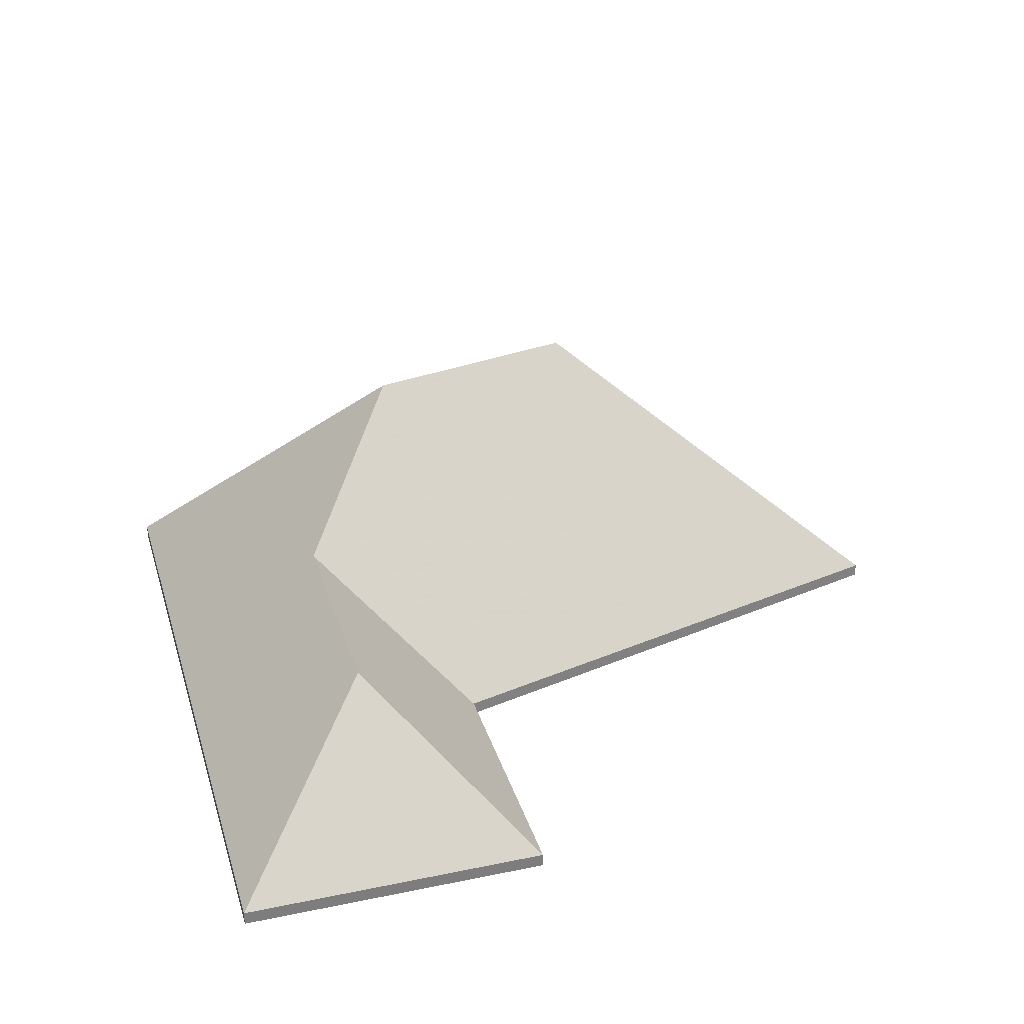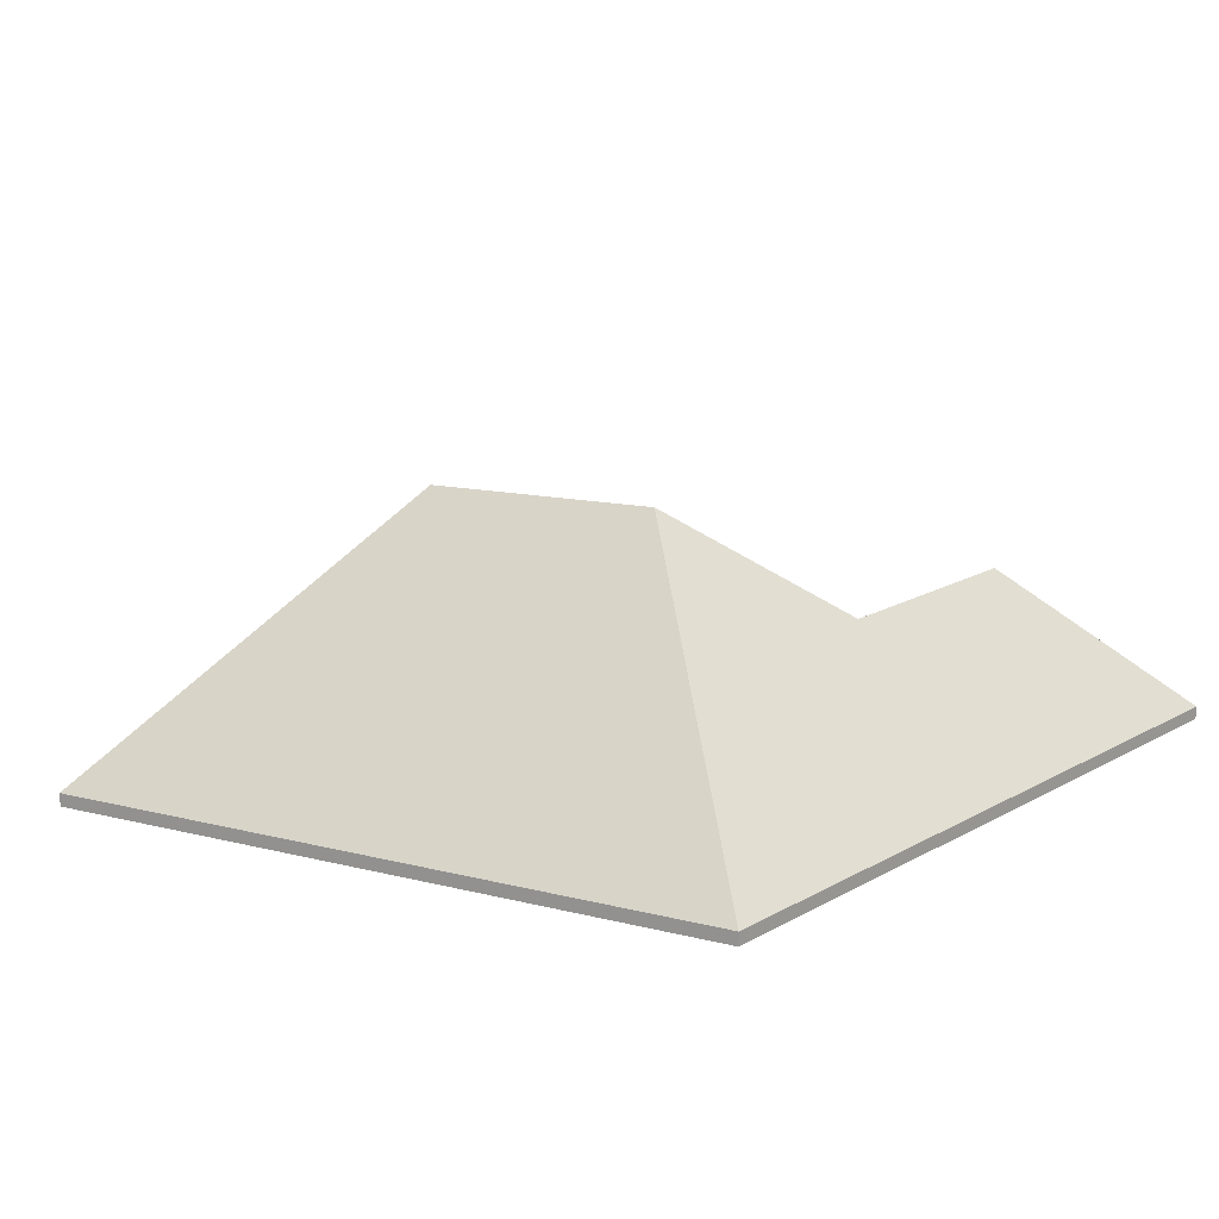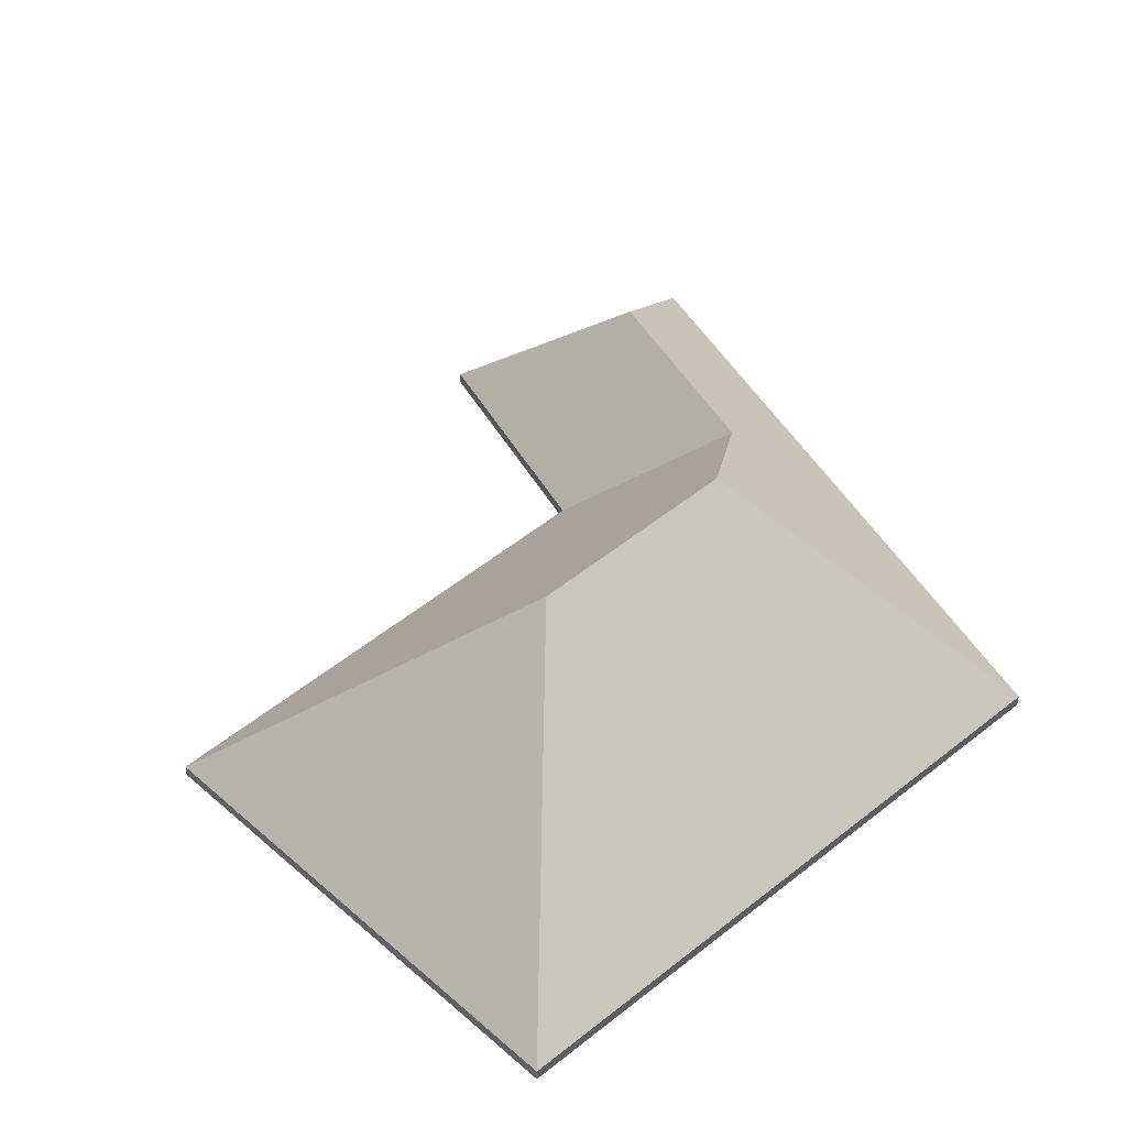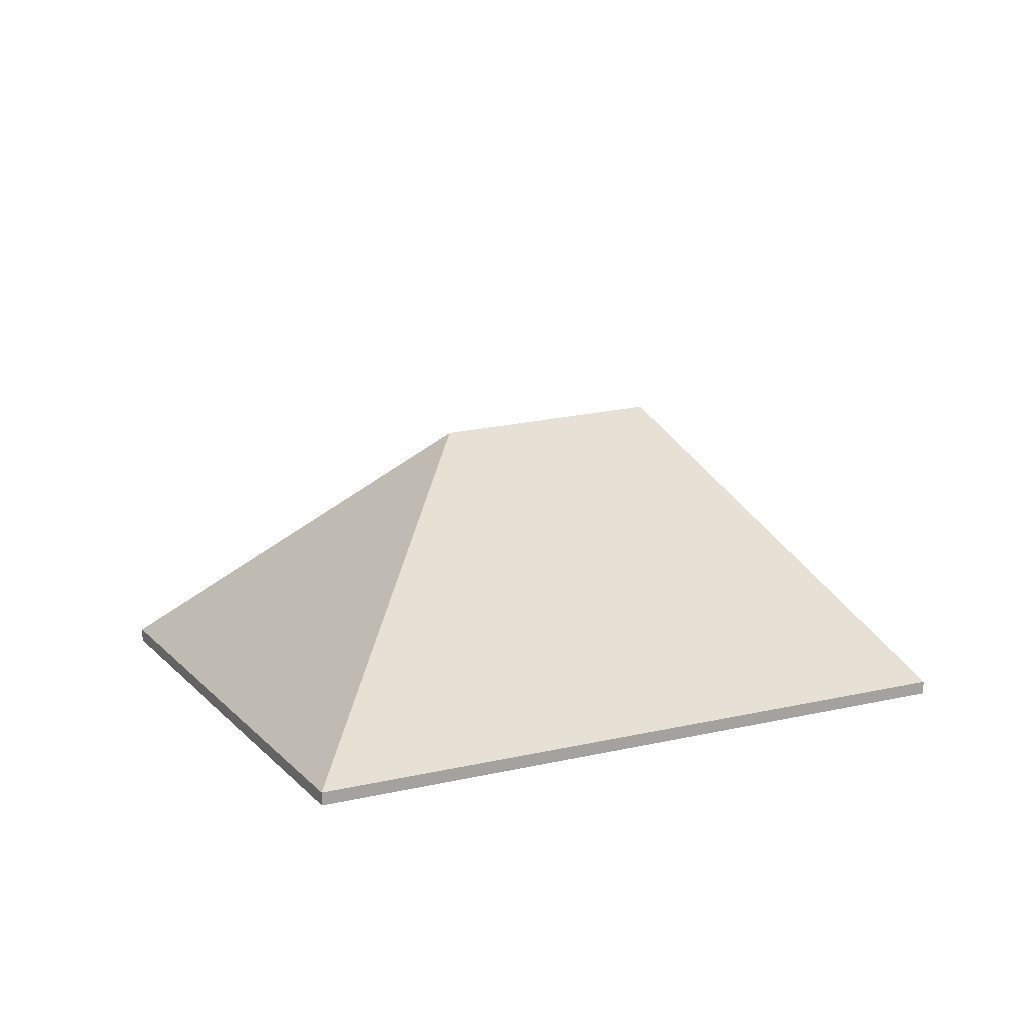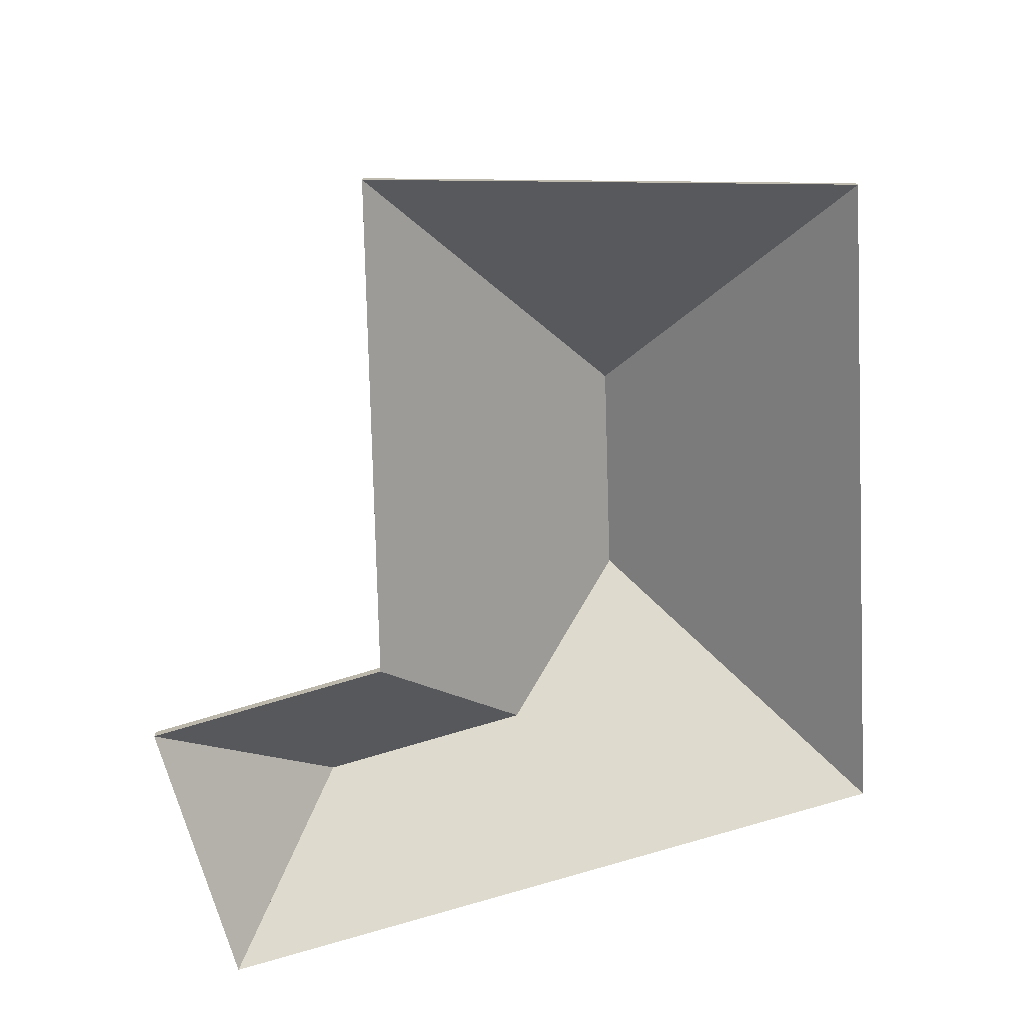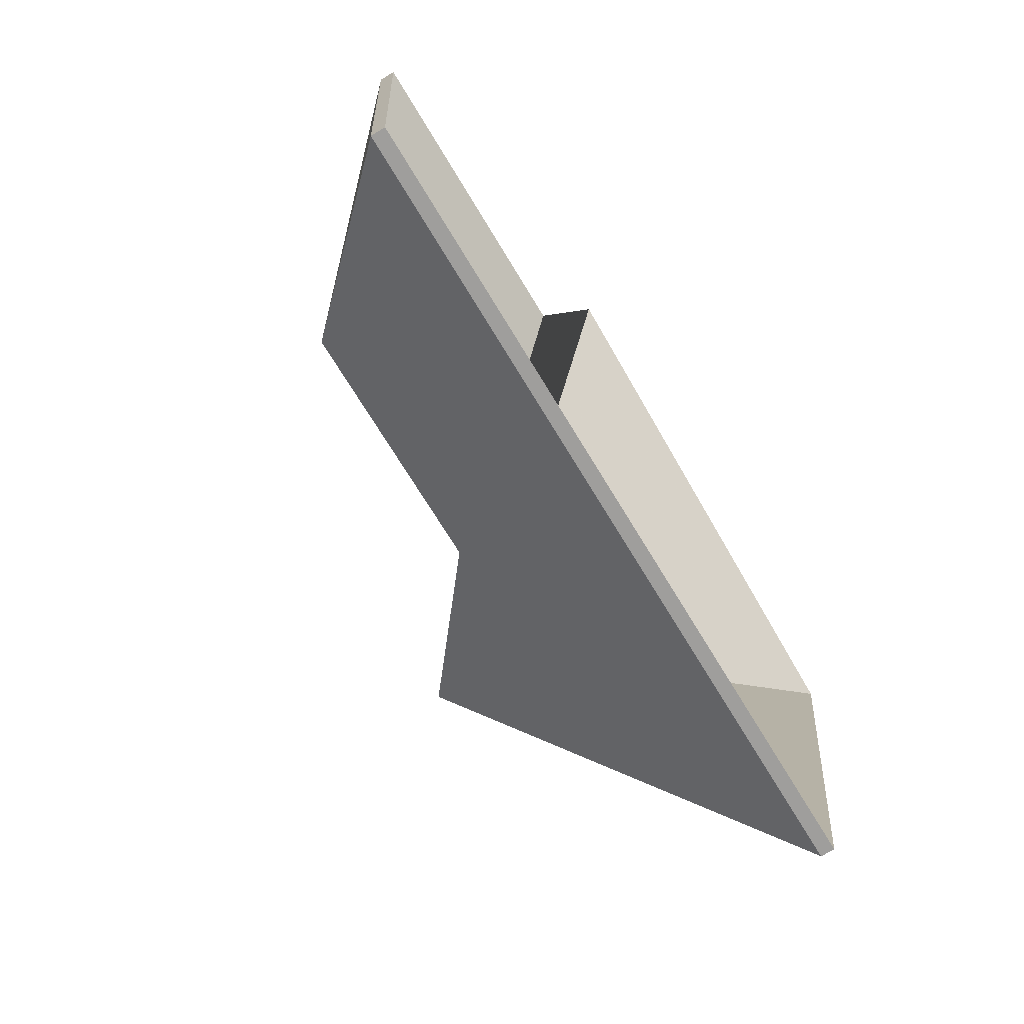
<metadata>
{"format":"obj","ext":"obj","renderer":"f3d","projection":"perspective","resolution":1024,"background":"white","views":[{"elev":30.8,"azim":-109.4,"up":"+Y"},{"elev":16.5,"azim":127.5,"up":"+Y"},{"elev":46.3,"azim":58.5,"up":"+Y"},{"elev":16.6,"azim":75.5,"up":"+Y"},{"elev":-74.1,"azim":13.4,"up":"+Y"},{"elev":-73.9,"azim":-59.0,"up":"+Z"}]}
</metadata>
<code>
v 3.352 -0.05927 -0.5247
v 3.397 -0.1123 -0.5749
v 3.397 -0.1149 -0.5749
v 3.352 -0.06191 -0.5247
v 3.361 -0.06008 -0.4794
v 3.352 -0.05927 -0.5247
v 3.352 -0.06191 -0.5247
v 3.361 -0.06272 -0.4794
v 3.397 -0.1123 -0.5749
v 3.421 -0.1123 -0.4406
v 3.421 -0.1149 -0.4406
v 3.397 -0.1149 -0.5749
v 3.421 -0.1123 -0.4406
v 3.361 -0.06008 -0.4794
v 3.361 -0.06272 -0.4794
v 3.421 -0.1149 -0.4406
v 3.352 -0.05927 -0.5247
v 3.361 -0.06008 -0.4794
v 3.421 -0.1123 -0.4406
v 3.397 -0.1123 -0.5749
v 3.421 -0.1149 -0.4406
v 3.361 -0.06272 -0.4794
v 3.352 -0.06191 -0.5247
v 3.397 -0.1149 -0.5749
v 3.361 -0.06008 -0.4794
v 3.421 -0.1123 -0.4406
v 3.421 -0.1149 -0.4406
v 3.361 -0.06272 -0.4794
v 3.421 -0.1123 -0.4406
v 3.322 -0.1123 -0.4158
v 3.322 -0.1149 -0.4158
v 3.421 -0.1149 -0.4406
v 3.322 -0.1123 -0.4158
v 3.361 -0.06008 -0.4794
v 3.361 -0.06272 -0.4794
v 3.322 -0.1149 -0.4158
v 3.421 -0.1123 -0.4406
v 3.361 -0.06008 -0.4794
v 3.322 -0.1123 -0.4158
v 3.322 -0.1149 -0.4158
v 3.361 -0.06272 -0.4794
v 3.421 -0.1149 -0.4406
v 3.361 -0.06008 -0.4794
v 3.322 -0.1123 -0.4158
v 3.322 -0.1149 -0.4158
v 3.361 -0.06272 -0.4794
v 3.352 -0.05927 -0.5247
v 3.361 -0.06008 -0.4794
v 3.361 -0.06272 -0.4794
v 3.352 -0.06191 -0.5247
v 3.322 -0.1123 -0.4158
v 3.298 -0.1123 -0.5215
v 3.298 -0.1149 -0.5215
v 3.322 -0.1149 -0.4158
v 3.323 -0.08247 -0.5499
v 3.352 -0.05927 -0.5247
v 3.352 -0.06191 -0.5247
v 3.323 -0.08511 -0.5499
v 3.298 -0.1123 -0.5215
v 3.323 -0.08247 -0.5499
v 3.323 -0.08511 -0.5499
v 3.298 -0.1149 -0.5215
v 3.352 -0.05927 -0.5247
v 3.323 -0.08247 -0.5499
v 3.298 -0.1123 -0.5215
v 3.322 -0.1123 -0.4158
v 3.361 -0.06008 -0.4794
v 3.298 -0.1149 -0.5215
v 3.323 -0.08511 -0.5499
v 3.352 -0.06191 -0.5247
v 3.361 -0.06272 -0.4794
v 3.322 -0.1149 -0.4158
v 3.277 -0.08233 -0.5528
v 3.248 -0.1123 -0.5847
v 3.248 -0.1149 -0.5847
v 3.277 -0.08497 -0.5528
v 3.323 -0.08247 -0.5499
v 3.277 -0.08233 -0.5528
v 3.277 -0.08497 -0.5528
v 3.323 -0.08511 -0.5499
v 3.352 -0.05927 -0.5247
v 3.323 -0.08247 -0.5499
v 3.323 -0.08511 -0.5499
v 3.352 -0.06191 -0.5247
v 3.248 -0.1123 -0.5847
v 3.397 -0.1123 -0.5749
v 3.397 -0.1149 -0.5749
v 3.248 -0.1149 -0.5847
v 3.397 -0.1123 -0.5749
v 3.352 -0.05927 -0.5247
v 3.352 -0.06191 -0.5247
v 3.397 -0.1149 -0.5749
v 3.248 -0.1123 -0.5847
v 3.277 -0.08233 -0.5528
v 3.323 -0.08247 -0.5499
v 3.397 -0.1123 -0.5749
v 3.352 -0.05927 -0.5247
v 3.397 -0.1149 -0.5749
v 3.352 -0.06191 -0.5247
v 3.323 -0.08511 -0.5499
v 3.248 -0.1149 -0.5847
v 3.277 -0.08497 -0.5528
v 3.277 -0.08233 -0.5528
v 3.245 -0.1123 -0.5247
v 3.245 -0.1149 -0.5247
v 3.277 -0.08497 -0.5528
v 3.245 -0.1123 -0.5247
v 3.248 -0.1123 -0.5847
v 3.248 -0.1149 -0.5847
v 3.245 -0.1149 -0.5247
v 3.248 -0.1123 -0.5847
v 3.277 -0.08233 -0.5528
v 3.277 -0.08497 -0.5528
v 3.248 -0.1149 -0.5847
v 3.245 -0.1123 -0.5247
v 3.277 -0.08233 -0.5528
v 3.248 -0.1123 -0.5847
v 3.248 -0.1149 -0.5847
v 3.277 -0.08497 -0.5528
v 3.245 -0.1149 -0.5247
v 3.323 -0.08247 -0.5499
v 3.298 -0.1123 -0.5215
v 3.298 -0.1149 -0.5215
v 3.323 -0.08511 -0.5499
v 3.277 -0.08233 -0.5528
v 3.323 -0.08247 -0.5499
v 3.323 -0.08511 -0.5499
v 3.277 -0.08497 -0.5528
v 3.298 -0.1123 -0.5215
v 3.245 -0.1123 -0.5247
v 3.245 -0.1149 -0.5247
v 3.298 -0.1149 -0.5215
v 3.245 -0.1123 -0.5247
v 3.277 -0.08233 -0.5528
v 3.277 -0.08497 -0.5528
v 3.245 -0.1149 -0.5247
v 3.323 -0.08247 -0.5499
v 3.277 -0.08233 -0.5528
v 3.245 -0.1123 -0.5247
v 3.298 -0.1123 -0.5215
v 3.245 -0.1149 -0.5247
v 3.277 -0.08497 -0.5528
v 3.323 -0.08511 -0.5499
v 3.298 -0.1149 -0.5215
f 1 2 3
f 1 3 4
f 5 6 7
f 5 7 8
f 9 10 11
f 9 11 12
f 13 14 15
f 13 15 16
f 17 18 19
f 17 19 20
f 21 22 23
f 21 23 24
f 25 26 27
f 25 27 28
f 29 30 31
f 29 31 32
f 33 34 35
f 33 35 36
f 37 38 39
f 40 41 42
f 43 44 45
f 43 45 46
f 47 48 49
f 47 49 50
f 51 52 53
f 51 53 54
f 55 56 57
f 55 57 58
f 59 60 61
f 59 61 62
f 63 64 65
f 63 65 66
f 63 66 67
f 68 69 70
f 68 70 71
f 68 71 72
f 73 74 75
f 73 75 76
f 77 78 79
f 77 79 80
f 81 82 83
f 81 83 84
f 85 86 87
f 85 87 88
f 89 90 91
f 89 91 92
f 93 94 95
f 93 95 96
f 96 95 97
f 98 99 100
f 98 100 101
f 101 100 102
f 103 104 105
f 103 105 106
f 107 108 109
f 107 109 110
f 111 112 113
f 111 113 114
f 115 116 117
f 118 119 120
f 121 122 123
f 121 123 124
f 125 126 127
f 125 127 128
f 129 130 131
f 129 131 132
f 133 134 135
f 133 135 136
f 137 138 139
f 137 139 140
f 141 142 143
f 141 143 144

</code>
